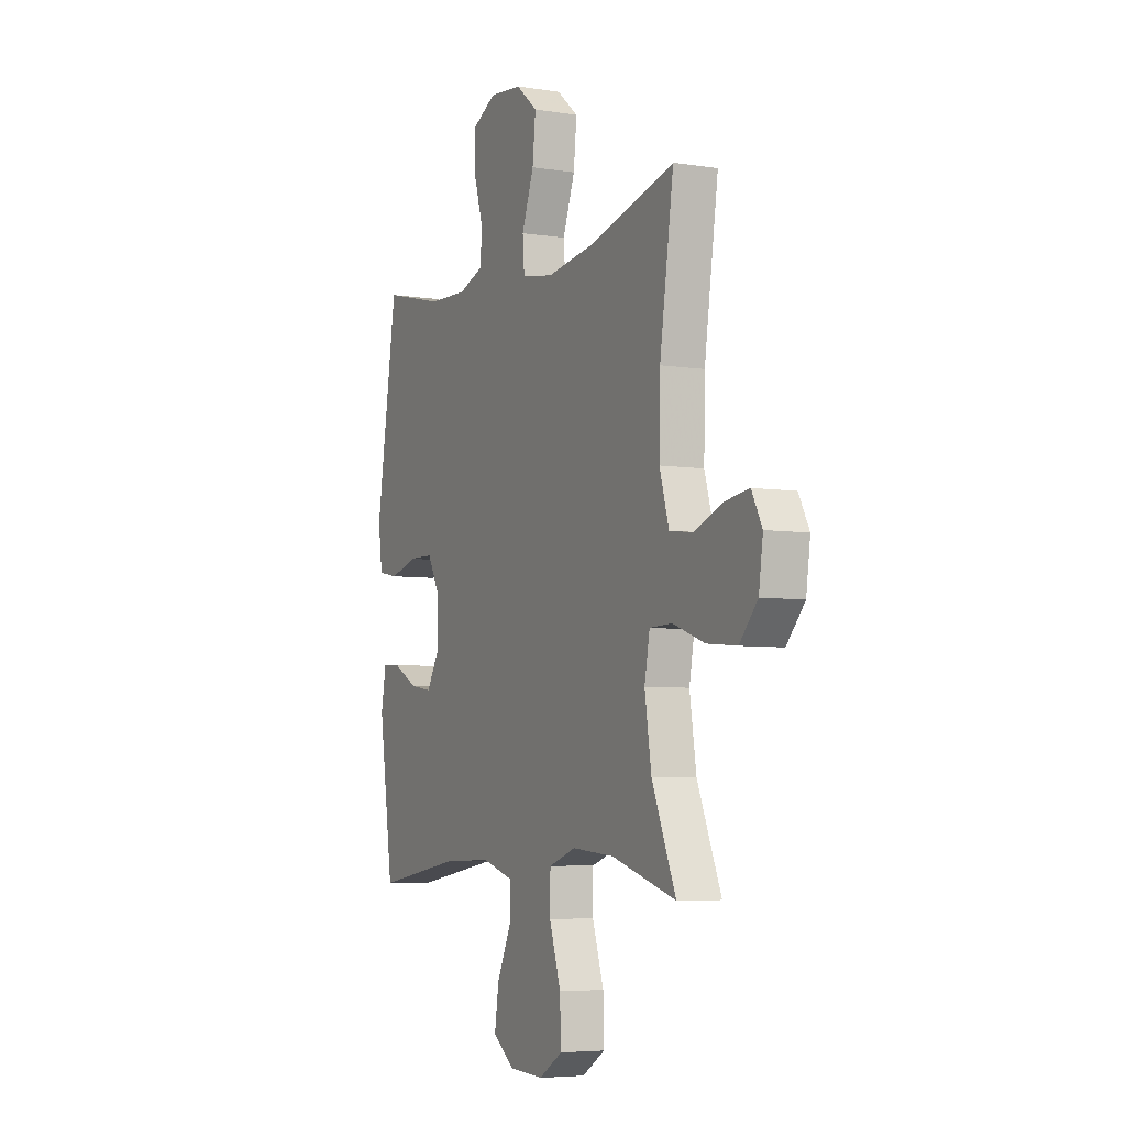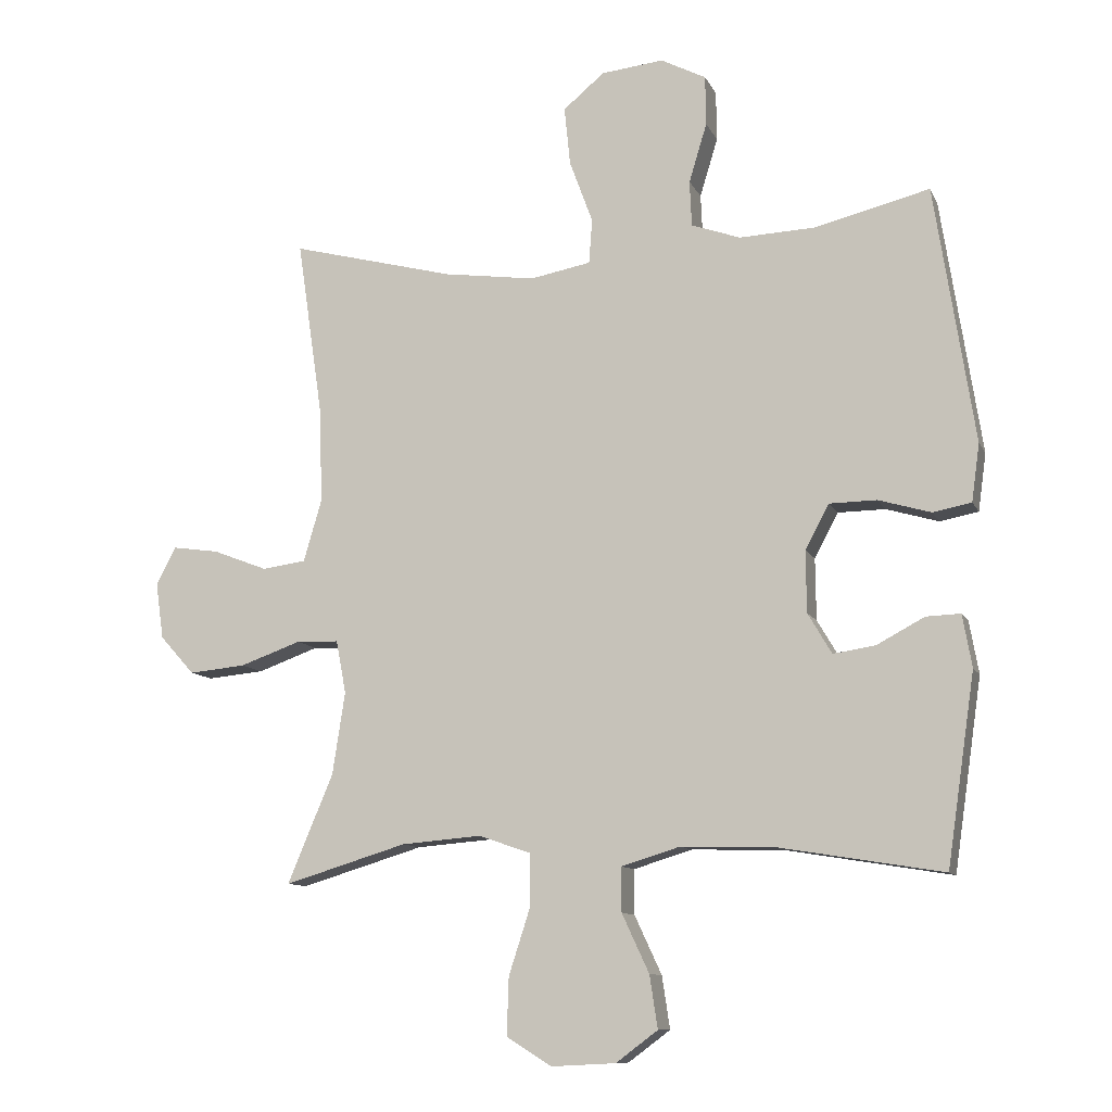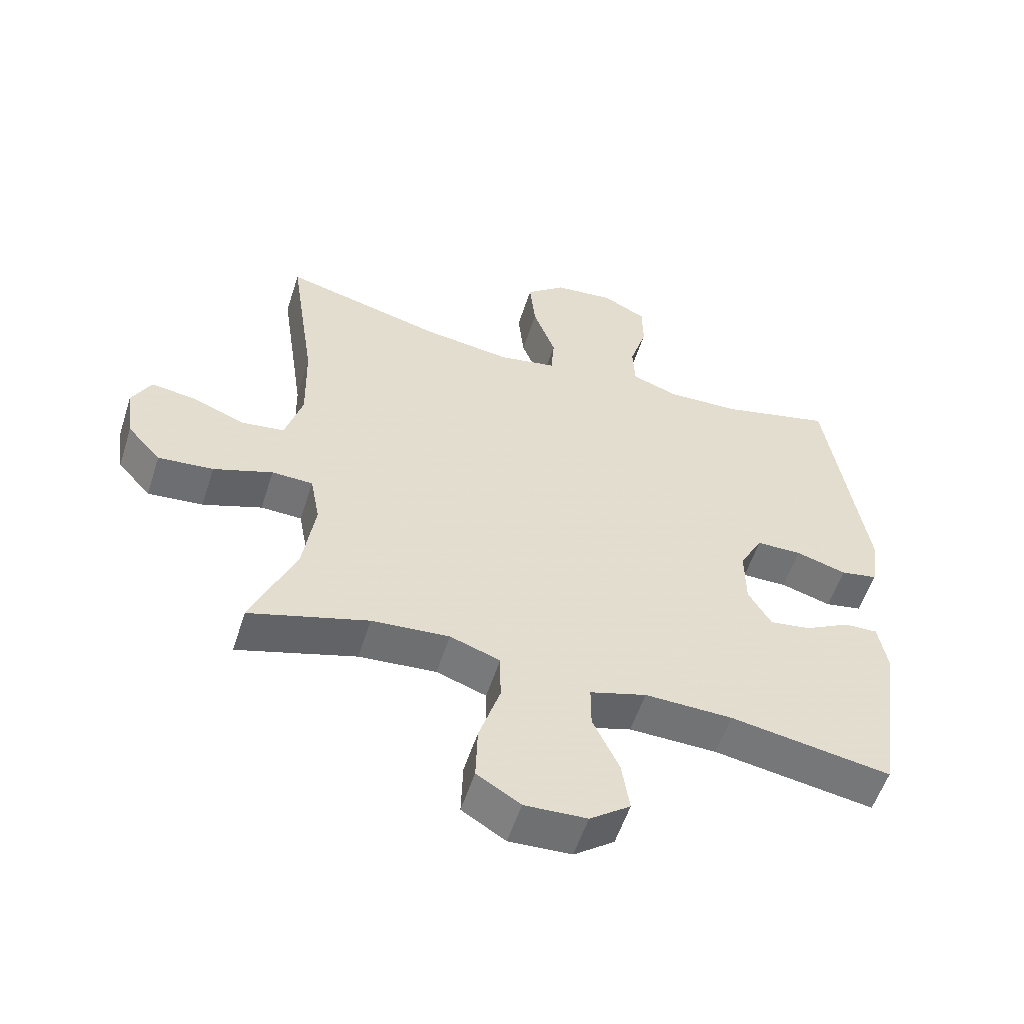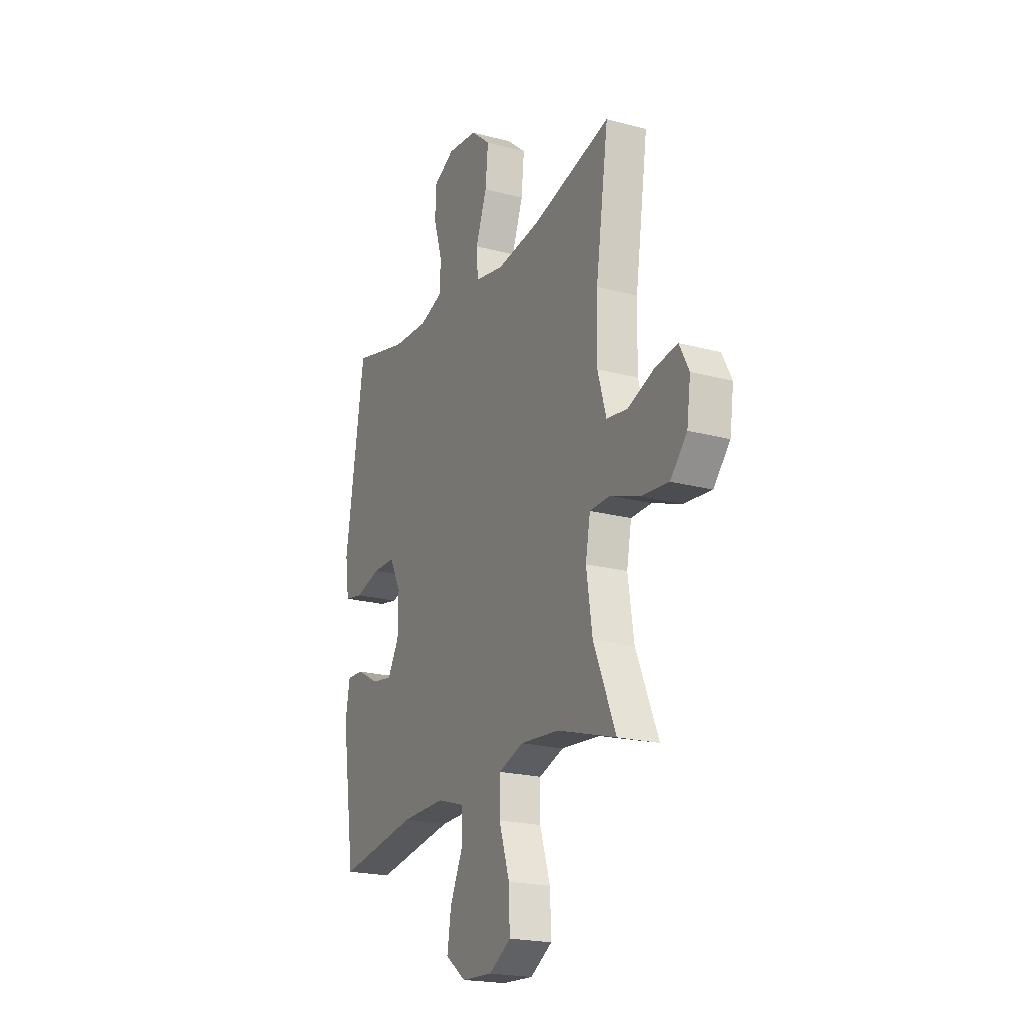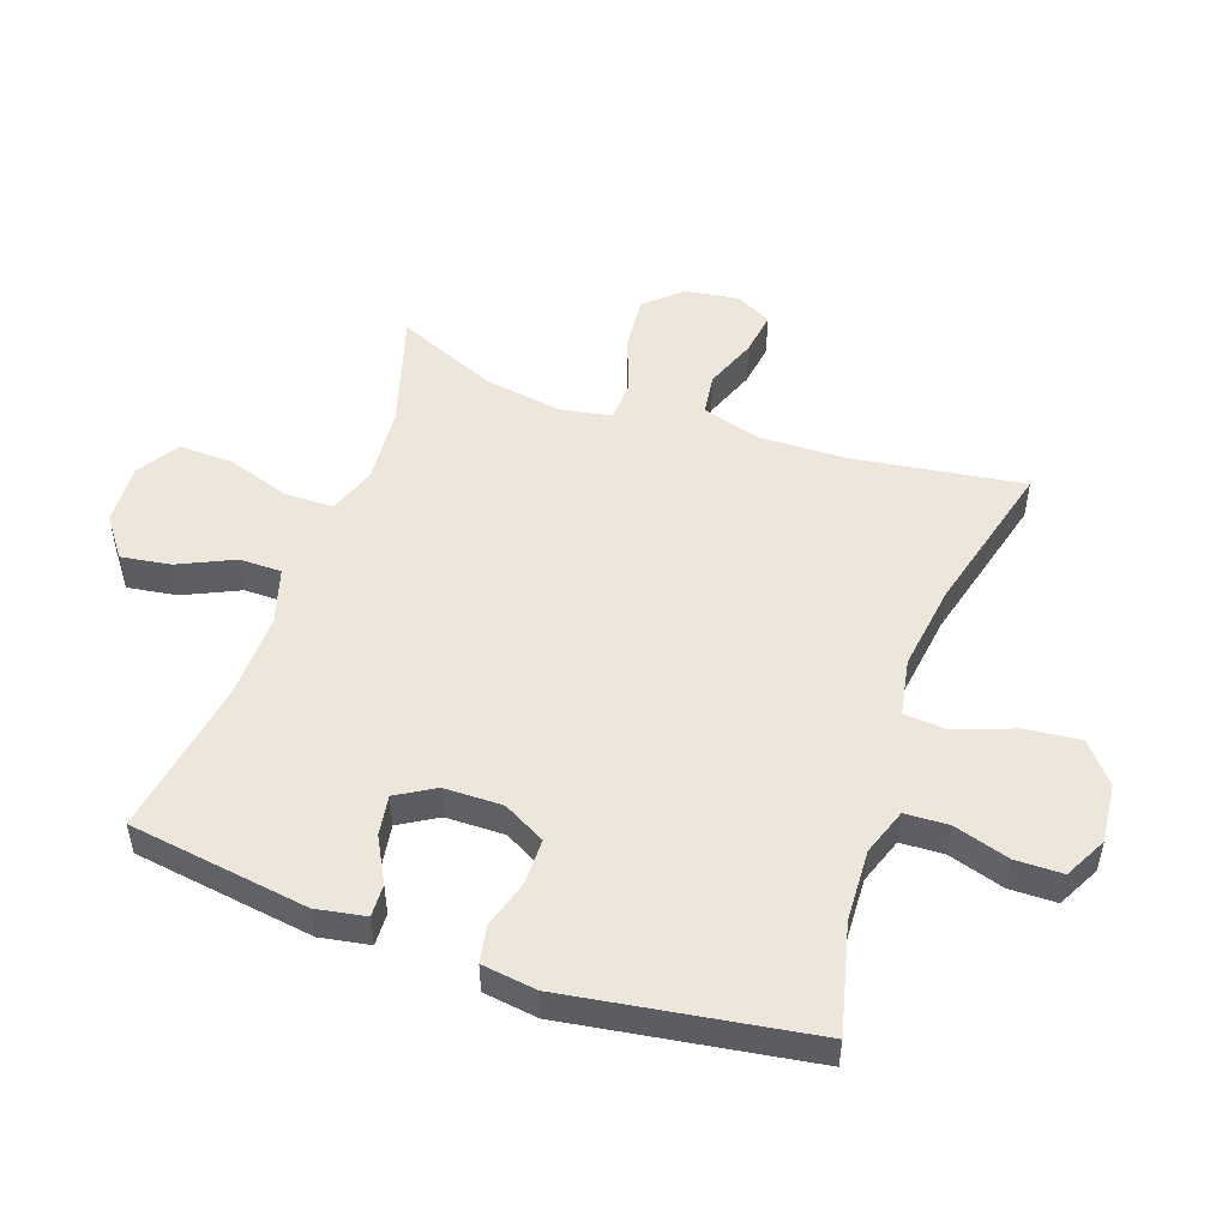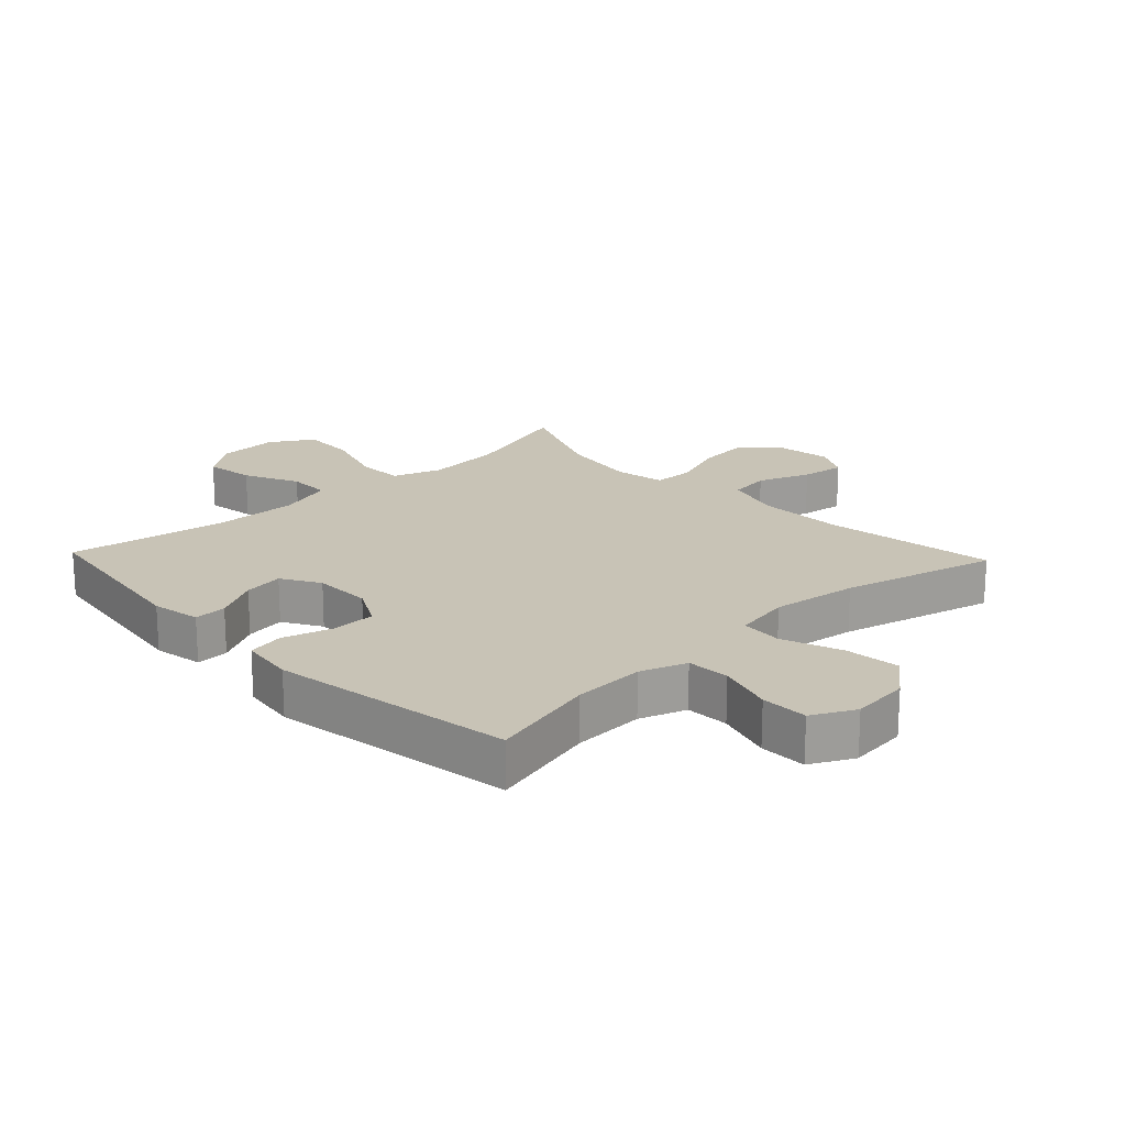
<metadata>
{"format":"obj","ext":"obj","renderer":"f3d","projection":"perspective","resolution":1024,"background":"white","views":[{"elev":-5.6,"azim":63.9,"up":"+Z"},{"elev":-10.4,"azim":-162.9,"up":"+Z"},{"elev":-55.6,"azim":162.3,"up":"+Z"},{"elev":-20.8,"azim":64.2,"up":"+Z"},{"elev":50.8,"azim":-70.7,"up":"+Y"},{"elev":19.5,"azim":-43.5,"up":"+Y"}]}
</metadata>
<code>
v 0.5 0.07 -0.5
v 0.315 0.07 -0.444
v 0.194 0.07 -0.434
v 0.116 0.07 -0.461
v 0.115 0.07 -0.538
v 0.148 0.07 -0.64
v 0.151 0.07 -0.727
v 0.083 0.07 -0.769
v -0.014 0.07 -0.764
v -0.077 0.07 -0.717
v -0.065 0.07 -0.638
v -0.024 0.07 -0.55
v -0.024 0.07 -0.483
v -0.112 0.07 -0.456
v -0.249 0.07 -0.459
v -0.5 0.07 -0.5
v -0.542 0.07 -0.213
v -0.528 0.07 -0.134
v -0.476 0.07 -0.136
v -0.405 0.07 -0.174
v -0.341 0.07 -0.184
v -0.305 0.07 -0.123
v -0.304 0.07 -0.03
v -0.34 0.07 0.037
v -0.411 0.07 0.038
v -0.49 0.07 0.015
v -0.548 0.07 0.026
v -0.56 0.07 0.113
v -0.5 0.07 0.5
v -0.327 0.07 0.457
v -0.213 0.07 0.452
v -0.139 0.07 0.478
v -0.136 0.07 0.547
v -0.163 0.07 0.636
v -0.162 0.07 0.711
v -0.094 0.07 0.746
v 0 0.07 0.736
v 0.062 0.07 0.684
v 0.053 0.07 0.596
v 0.018 0.07 0.501
v 0.023 0.07 0.434
v 0.114 0.07 0.417
v 0.252 0.07 0.436
v 0.5 0.07 0.5
v 0.46 0.07 0.226
v 0.457 0.07 0.088
v 0.484 0.07 -0.004
v 0.55 0.07 -0.013
v 0.633 0.07 0.019
v 0.703 0.07 0.029
v 0.733 0.07 -0.028
v 0.721 0.07 -0.113
v 0.669 0.07 -0.171
v 0.583 0.07 -0.163
v 0.491 0.07 -0.13
v 0.427 0.07 -0.132
v 0.412 0.07 -0.212
v 0.431 0.07 -0.336
v 0.5 0 -0.5
v 0.315 0 -0.444
v 0.194 0 -0.434
v 0.116 0 -0.461
v 0.115 0 -0.538
v 0.148 0 -0.64
v 0.151 0 -0.727
v 0.083 0 -0.769
v -0.014 0 -0.764
v -0.077 0 -0.717
v -0.065 0 -0.638
v -0.024 0 -0.55
v -0.024 0 -0.483
v -0.112 0 -0.456
v -0.249 0 -0.459
v -0.5 0 -0.5
v -0.542 0 -0.213
v -0.528 0 -0.134
v -0.476 0 -0.136
v -0.405 0 -0.174
v -0.341 0 -0.184
v -0.305 0 -0.123
v -0.304 0 -0.03
v -0.34 0 0.037
v -0.411 0 0.038
v -0.49 0 0.015
v -0.548 0 0.026
v -0.56 0 0.113
v -0.5 0 0.5
v -0.327 0 0.457
v -0.213 0 0.452
v -0.139 0 0.478
v -0.136 0 0.547
v -0.163 0 0.636
v -0.162 0 0.711
v -0.094 0 0.746
v 0 0 0.736
v 0.062 0 0.684
v 0.053 0 0.596
v 0.018 0 0.501
v 0.023 0 0.434
v 0.114 0 0.417
v 0.252 0 0.436
v 0.5 0 0.5
v 0.46 0 0.226
v 0.457 0 0.088
v 0.484 0 -0.004
v 0.55 0 -0.013
v 0.633 0 0.019
v 0.703 0 0.029
v 0.733 0 -0.028
v 0.721 0 -0.113
v 0.669 0 -0.171
v 0.583 0 -0.163
v 0.491 0 -0.13
v 0.427 0 -0.132
v 0.412 0 -0.212
v 0.431 0 -0.336
f 52 53 54 55
f 52 55 56
f 51 52 56
f 48 49 50 51
f 48 51 56
f 47 48 56
f 46 47 56
f 45 46 56 57
f 43 44 45
f 42 43 45 57
f 37 38 39 40
f 37 40 41
f 36 37 41
f 33 34 35 36
f 32 33 36 41
f 31 32 41
f 30 31 41 42
f 28 29 30
f 25 26 27 28
f 24 25 28 30
f 23 24 30 42
f 17 18 19 20
f 15 16 17 20
f 14 15 20 21
f 13 14 21 22
f 9 10 11 12
f 9 12 13
f 8 9 13
f 5 6 7 8
f 4 5 8 13
f 3 4 13 22
f 58 1 2
f 23 42 57 58
f 22 23 58
f 2 3 22 58
f 113 112 111 110
f 114 113 110
f 114 110 109
f 109 108 107 106
f 114 109 106
f 114 106 105
f 114 105 104
f 115 114 104 103
f 103 102 101
f 115 103 101 100
f 98 97 96 95
f 99 98 95
f 99 95 94
f 94 93 92 91
f 99 94 91 90
f 99 90 89
f 100 99 89 88
f 88 87 86
f 86 85 84 83
f 88 86 83 82
f 100 88 82 81
f 78 77 76 75
f 78 75 74 73
f 79 78 73 72
f 80 79 72 71
f 70 69 68 67
f 71 70 67
f 71 67 66
f 66 65 64 63
f 71 66 63 62
f 80 71 62 61
f 60 59 116
f 116 115 100 81
f 116 81 80
f 116 80 61 60
f 1 59 60 2
f 2 60 61 3
f 3 61 62 4
f 4 62 63 5
f 5 63 64 6
f 6 64 65 7
f 7 65 66 8
f 8 66 67 9
f 9 67 68 10
f 10 68 69 11
f 11 69 70 12
f 12 70 71 13
f 13 71 72 14
f 14 72 73 15
f 15 73 74 16
f 16 74 75 17
f 17 75 76 18
f 18 76 77 19
f 19 77 78 20
f 20 78 79 21
f 21 79 80 22
f 22 80 81 23
f 23 81 82 24
f 24 82 83 25
f 25 83 84 26
f 26 84 85 27
f 27 85 86 28
f 28 86 87 29
f 29 87 88 30
f 30 88 89 31
f 31 89 90 32
f 32 90 91 33
f 33 91 92 34
f 34 92 93 35
f 35 93 94 36
f 36 94 95 37
f 37 95 96 38
f 38 96 97 39
f 39 97 98 40
f 40 98 99 41
f 41 99 100 42
f 42 100 101 43
f 43 101 102 44
f 44 102 103 45
f 45 103 104 46
f 46 104 105 47
f 47 105 106 48
f 48 106 107 49
f 49 107 108 50
f 50 108 109 51
f 51 109 110 52
f 52 110 111 53
f 53 111 112 54
f 54 112 113 55
f 55 113 114 56
f 56 114 115 57
f 57 115 116 58
f 58 116 59 1

</code>
